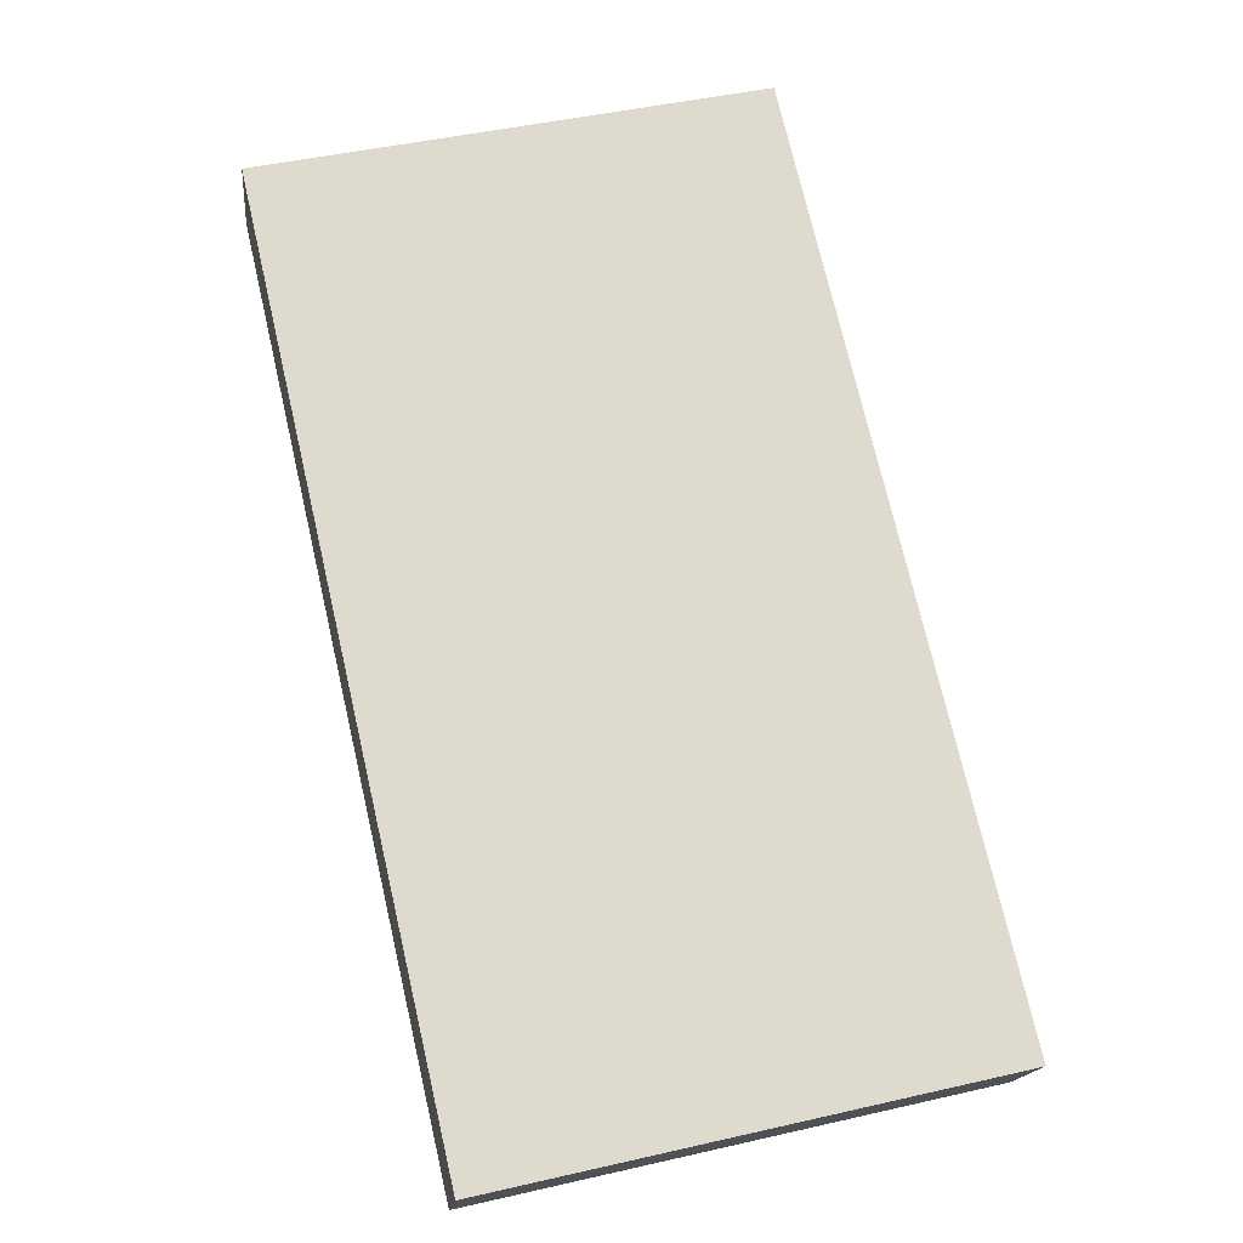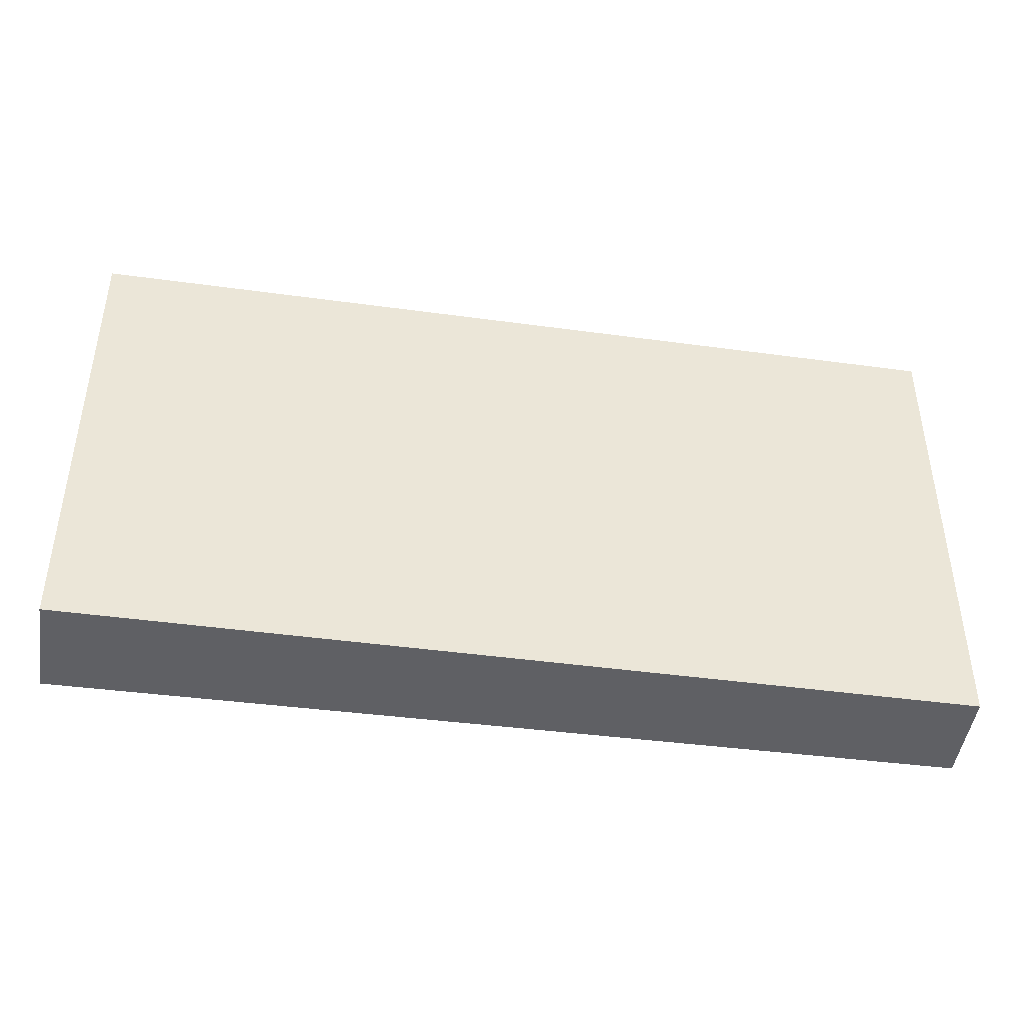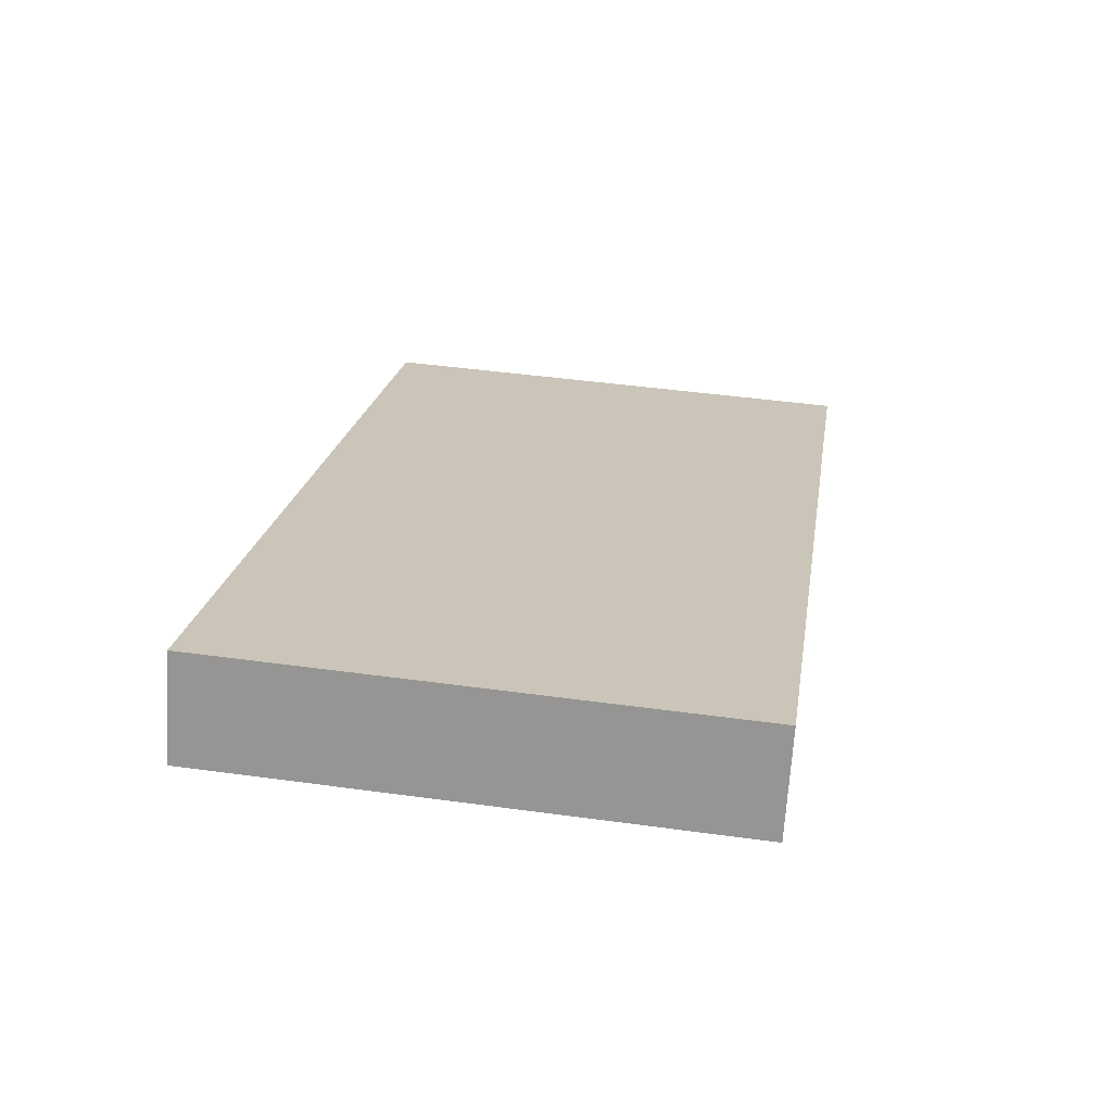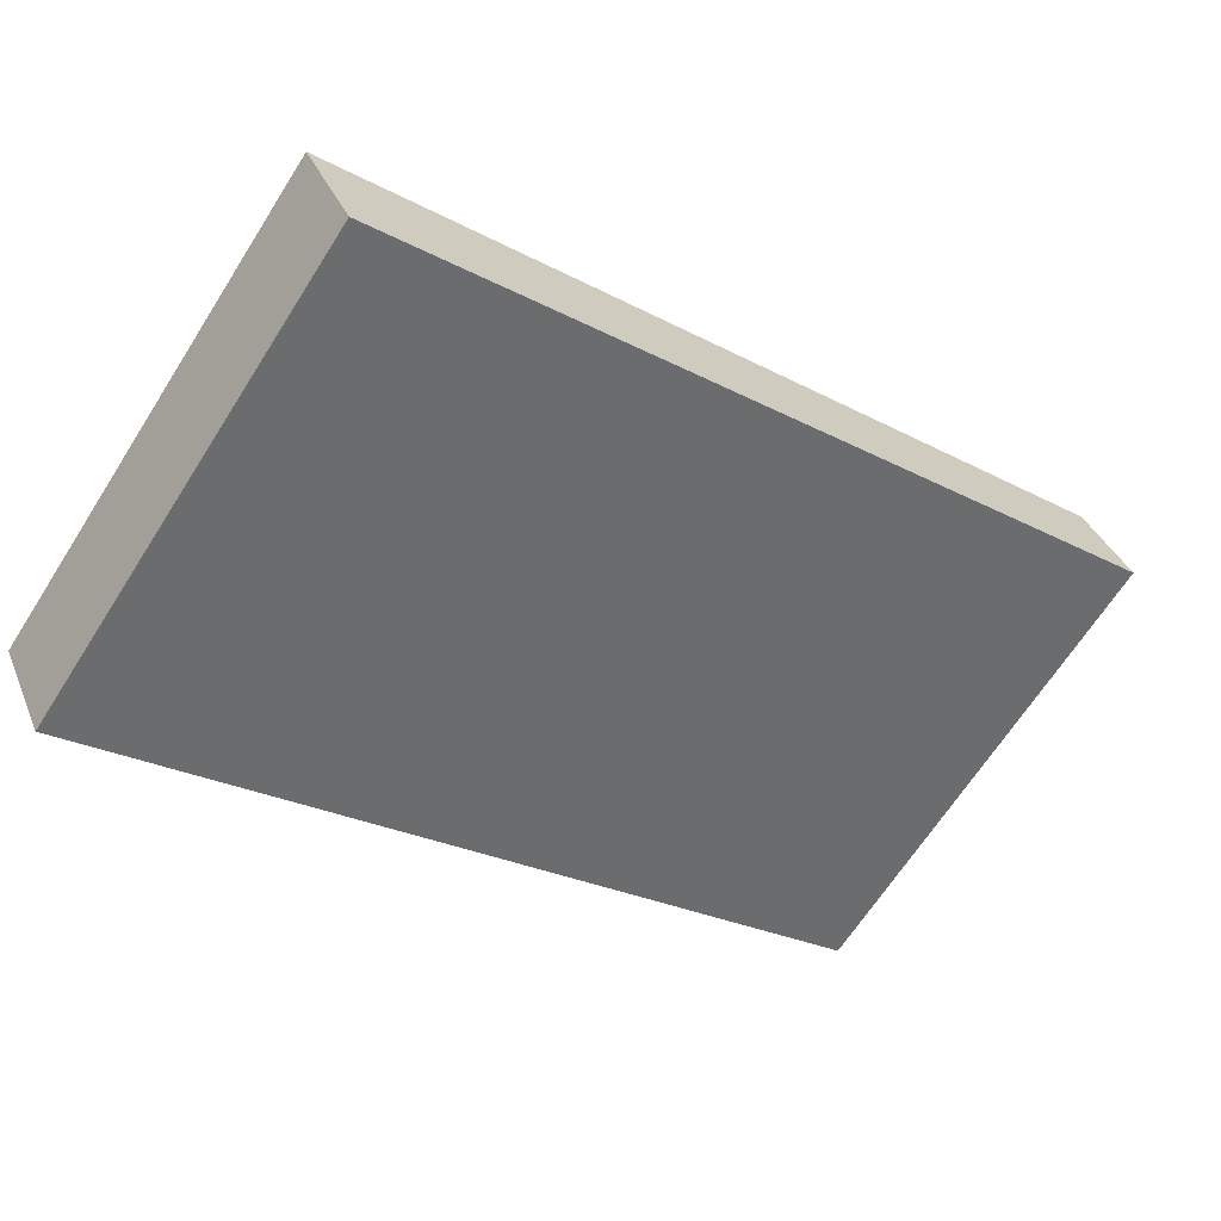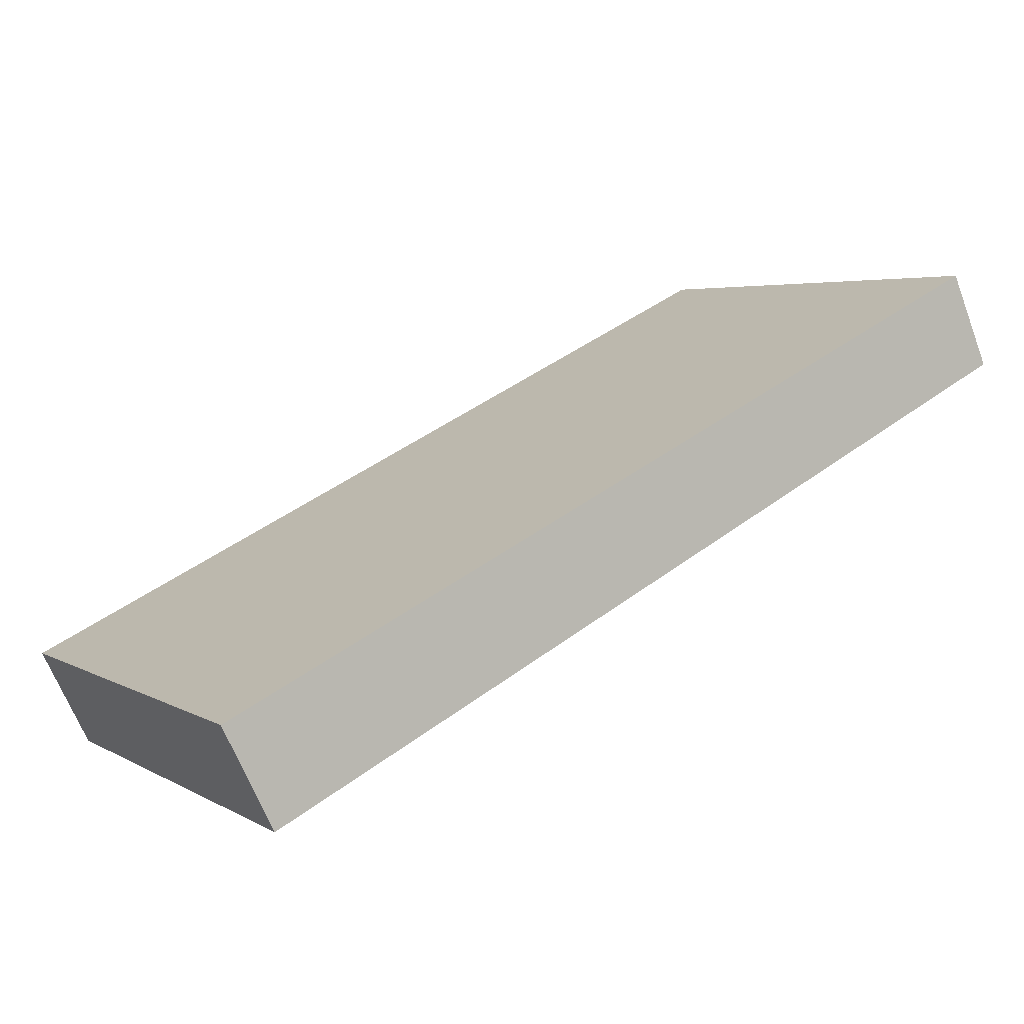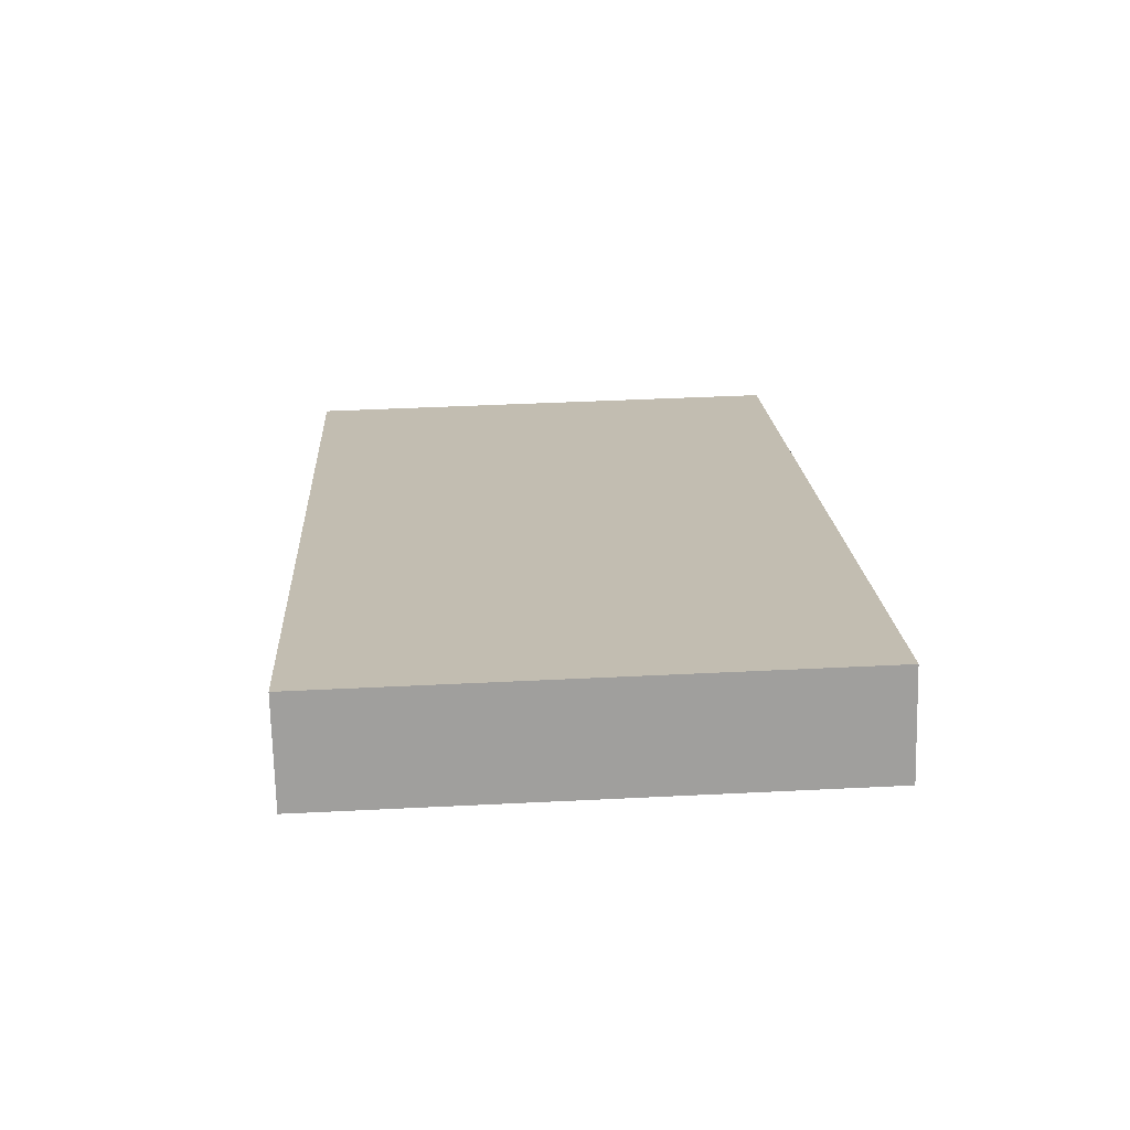
<metadata>
{"format":"obj","ext":"obj","renderer":"f3d","projection":"perspective","resolution":1024,"background":"white","views":[{"elev":46.9,"azim":75.5,"up":"+Z"},{"elev":-44.2,"azim":-162.8,"up":"+Y"},{"elev":45.4,"azim":-81.0,"up":"+Z"},{"elev":-67.2,"azim":147.3,"up":"+Z"},{"elev":4.3,"azim":149.5,"up":"+Z"},{"elev":43.0,"azim":-93.4,"up":"+Z"}]}
</metadata>
<code>
v  0 3.378 2.068e-16
v  5.939 3.378 -2.095
v  5.602 3.378 -2.77
v  3.214 3.378 -0.782
v  0.283 3.378 0.631
v  5.939 1.283e-16 -2.095
v  5.602 1.696e-16 -2.77
v  0 0 0
v  0.283 -3.864e-17 0.631
v  3.214 4.788e-17 -0.782
g defaultobject
f 1 2 3
f 2 1 4
f 4 1 5
f 6 3 2
f 3 6 7
f 7 1 3
f 1 7 8
f 8 5 1
f 5 8 9
f 4 6 2
f 6 4 5
f 6 5 10
f 10 5 9
f 10 7 6
f 7 10 8
f 8 10 9

</code>
